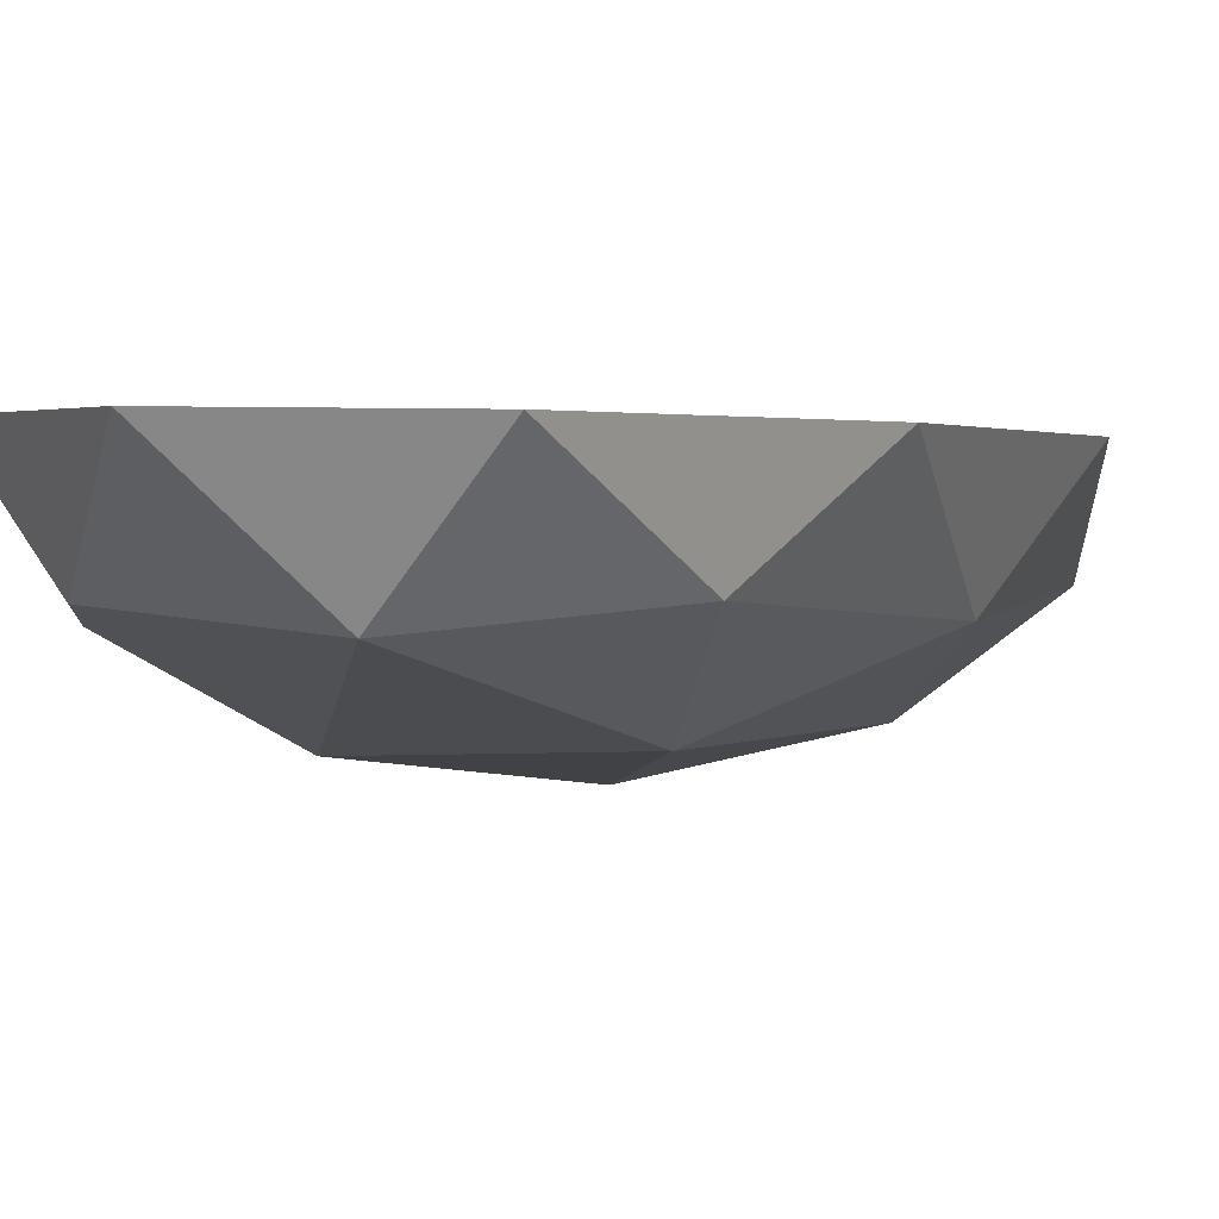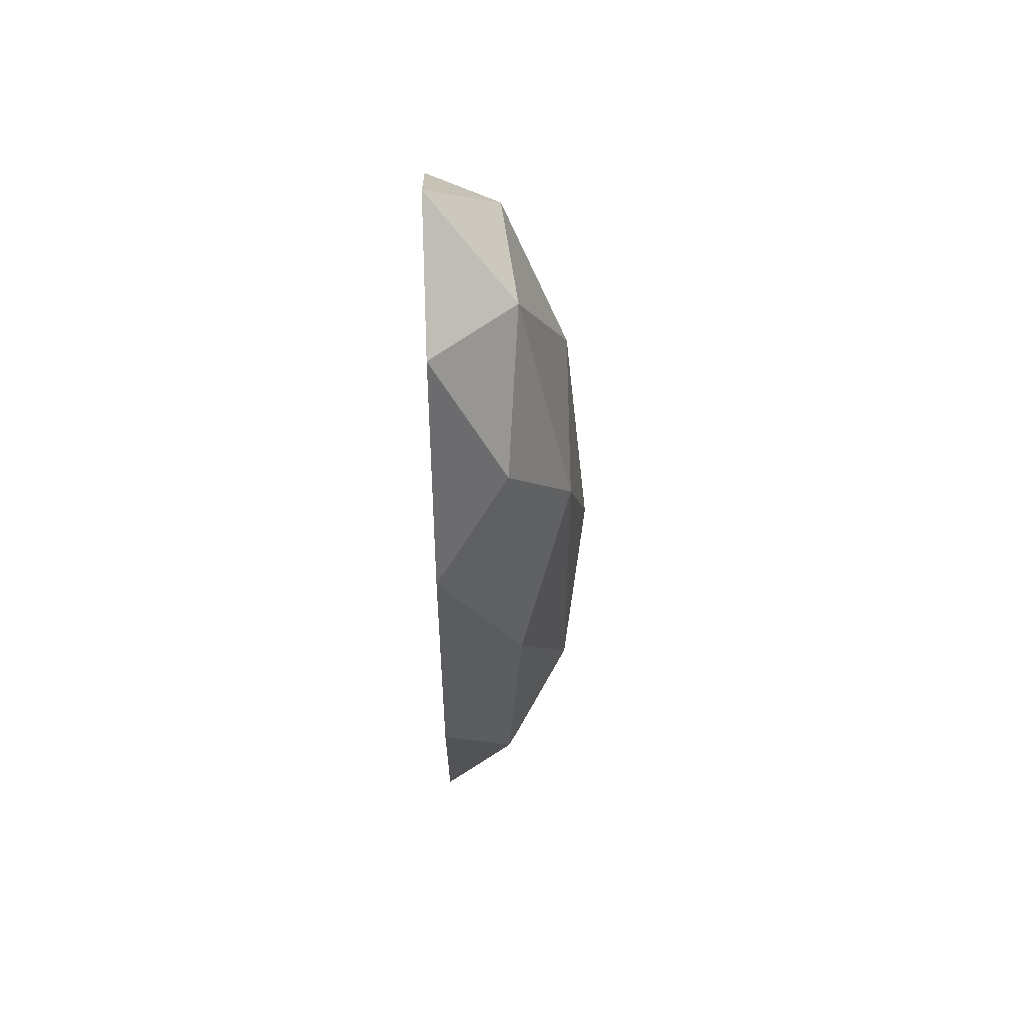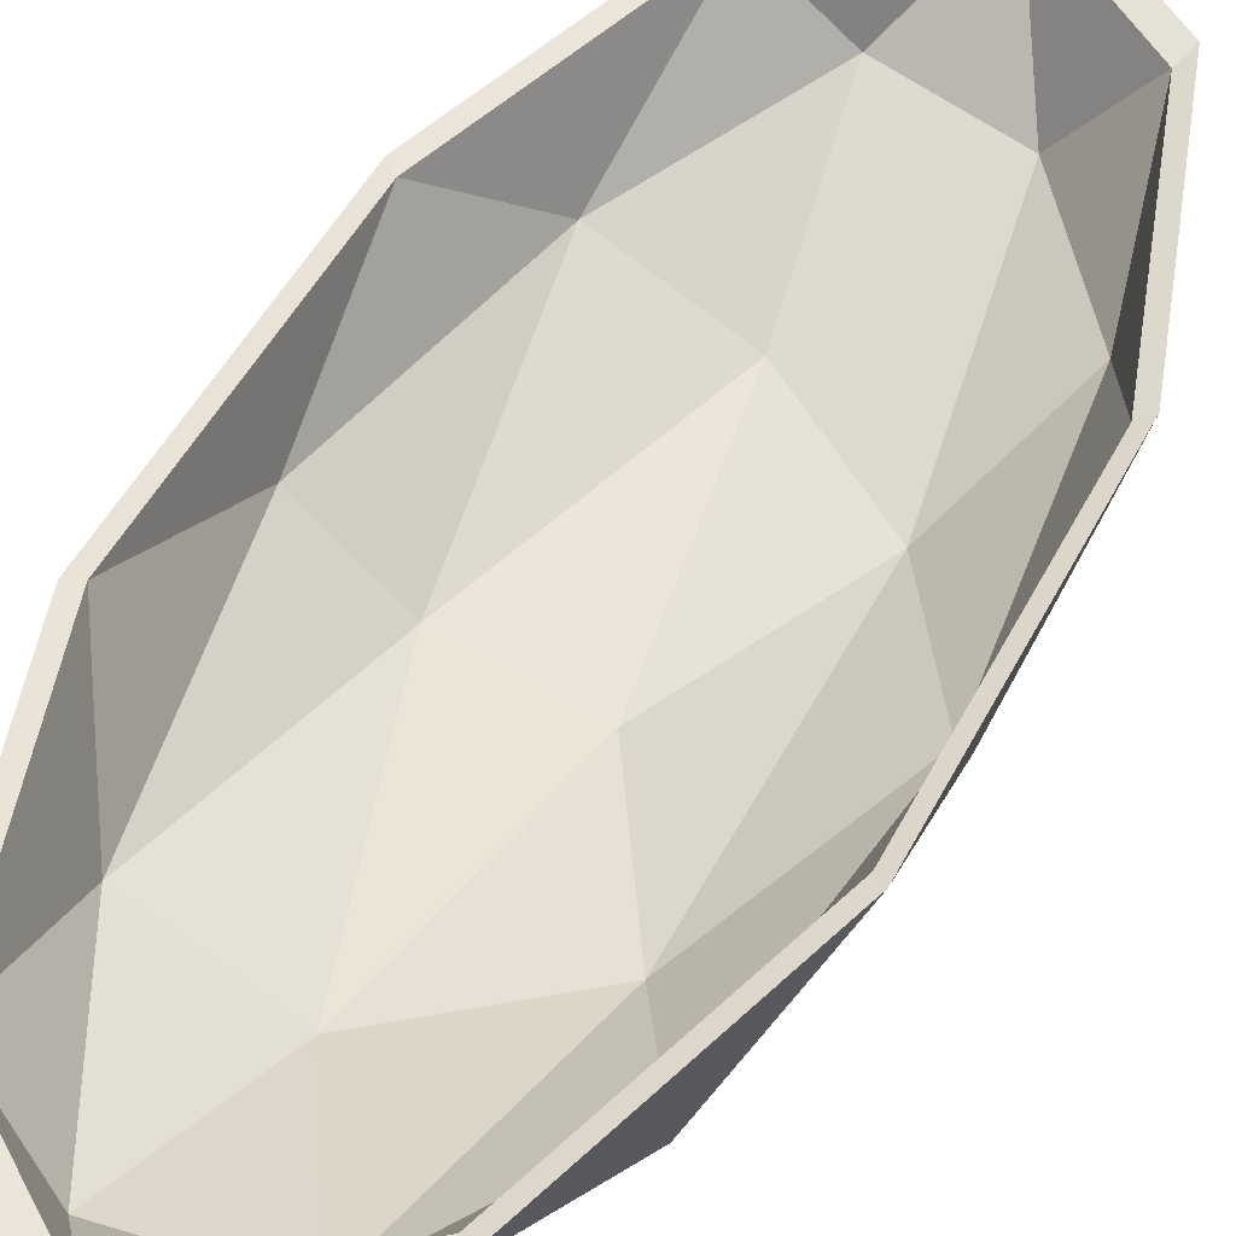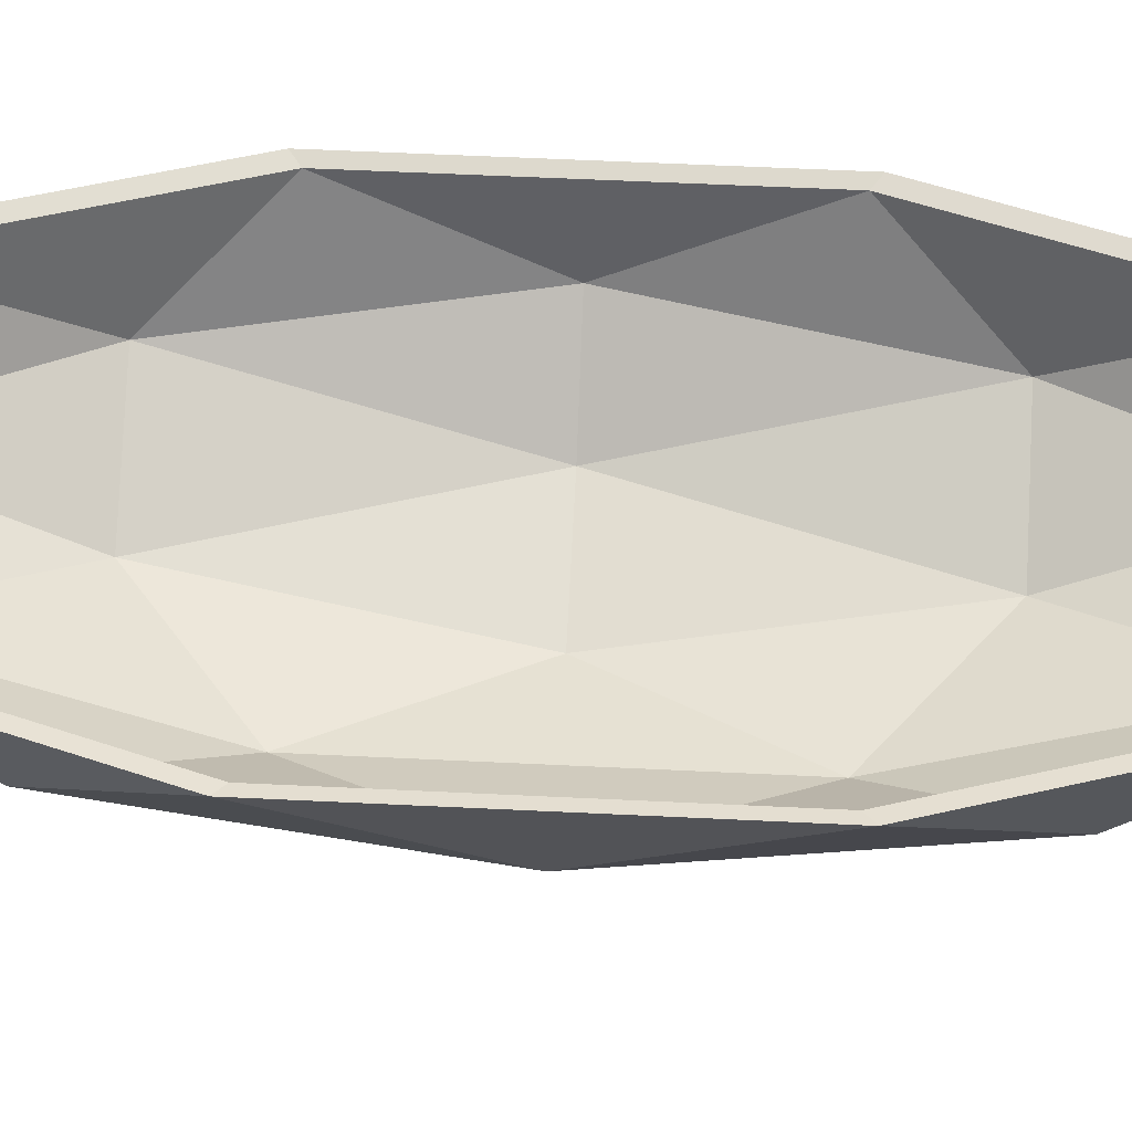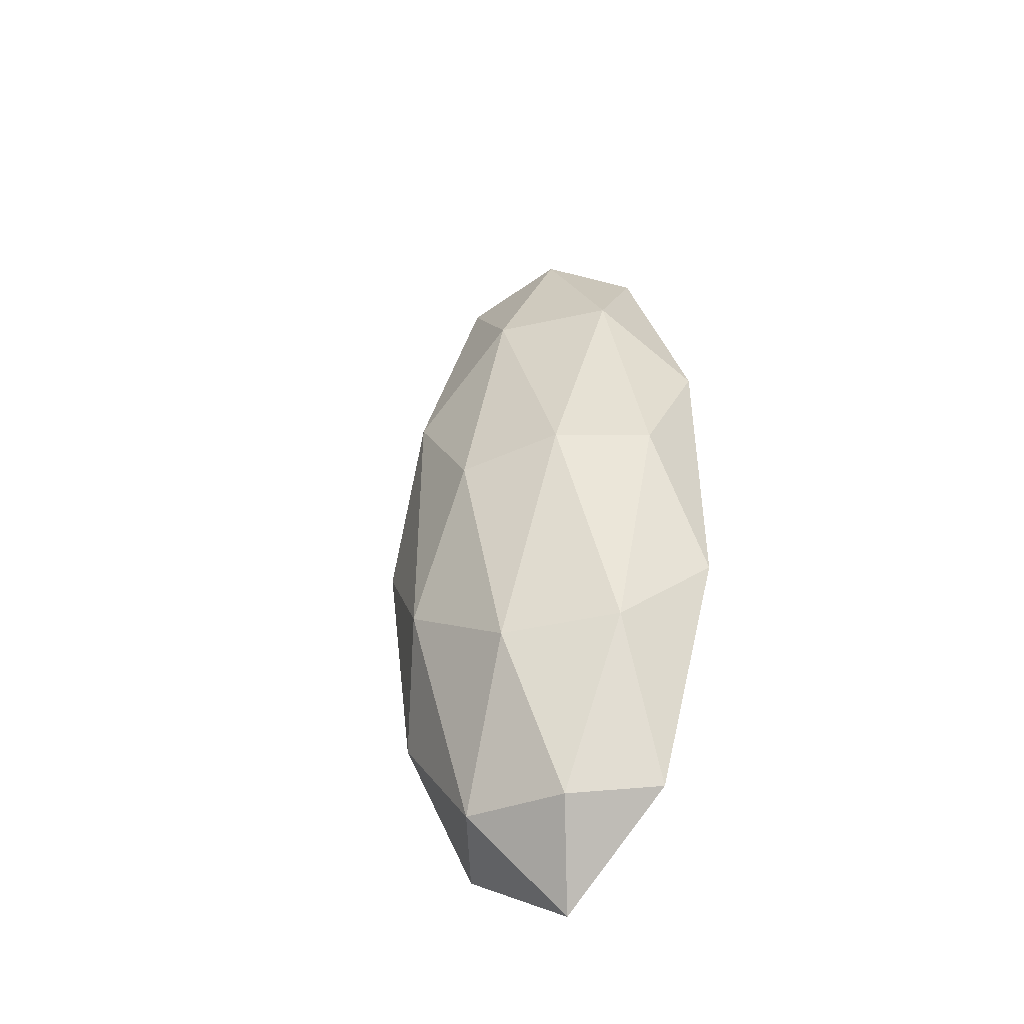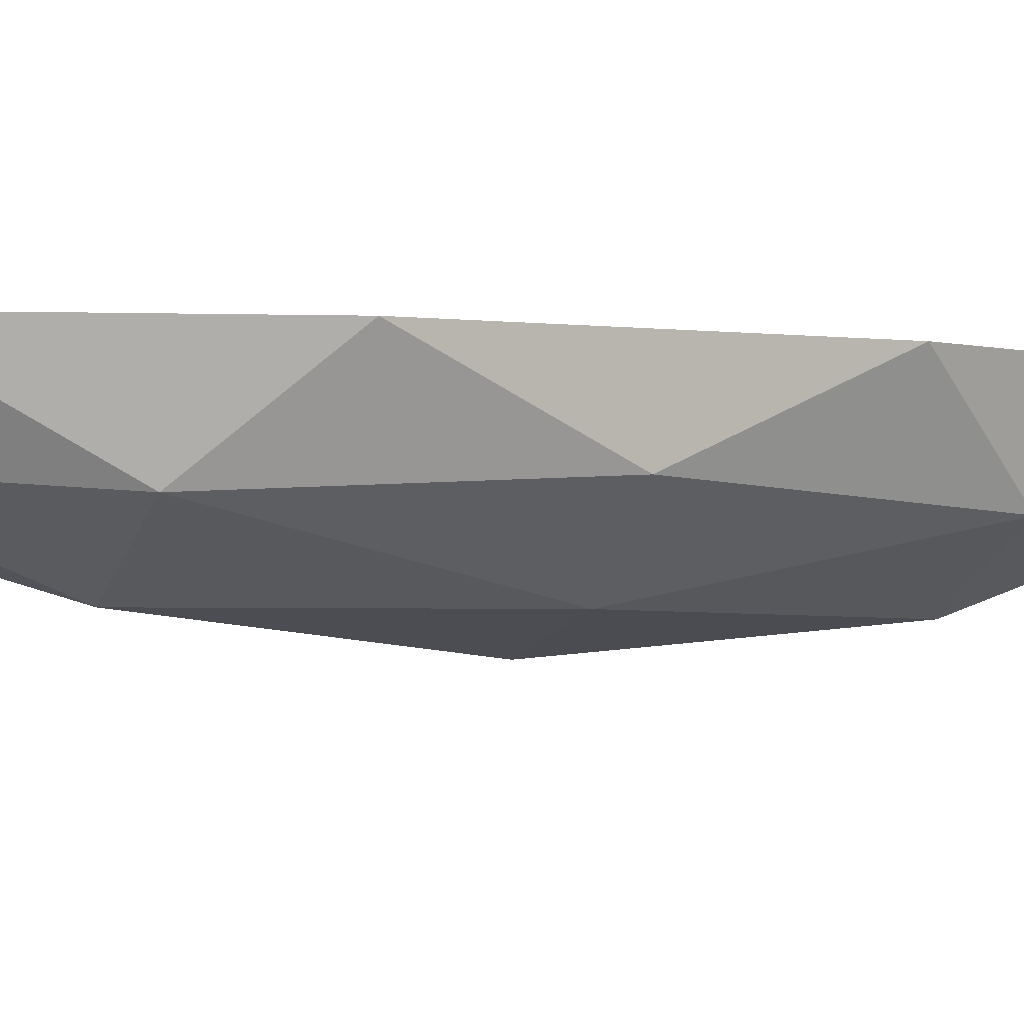
<metadata>
{"format":"obj","ext":"obj","renderer":"f3d","projection":"perspective","resolution":1024,"background":"white","views":[{"elev":1.0,"azim":-158.7,"up":"+Y"},{"elev":53.7,"azim":-92.0,"up":"+Z"},{"elev":47.8,"azim":-154.1,"up":"+Y"},{"elev":54.0,"azim":-87.0,"up":"+Y"},{"elev":-47.0,"azim":39.9,"up":"+Z"},{"elev":-3.5,"azim":67.4,"up":"+Y"}]}
</metadata>
<code>
g Canoe
v 0 0 -0
v -0.9221 0.5528 -1.595
v 0.3522 0.5528 -2.581
v 1.14 0.5528 -0
v 0.3522 0.5528 2.581
v -0.9221 0.5528 1.595
v 0.207 0.1493 -1.517
v -0.542 0.1493 -0.9376
v -0.335 0.4743 -2.455
v -1.084 0.4743 -0
v -0.542 0.1493 0.9376
v 0.6699 0.1493 -0
v 0.8769 0.4743 -1.517
v 0.207 0.1493 1.517
v 0.8769 0.4743 1.517
v -0.335 0.4743 2.455
v -1.212 1 -0.9376
v -1.212 1 0.9376
v 0 1 -3.034
v -0.749 1 -2.455
v 1.212 1 -0.9376
v 0.749 1 -2.455
v 0.749 1 2.455
v 1.212 1 0.9376
v -0.749 1 2.455
v 0 1 3.034
v 0.1964 0.1729 -1.44
v 0 0.03121 -0
v -0.5143 0.1729 -0.8897
v -0.875 0.5557 -1.514
v -0.3178 0.4812 -2.329
v 0.3342 0.5557 -2.449
v -1.029 0.4812 -0
v -0.5143 0.1729 0.8897
v -0.875 0.5557 1.514
v 0.6357 0.1729 -0
v 0.8321 0.4812 -1.44
v 1.081 0.5558 -0
v 0.1964 0.1729 1.44
v 0.8321 0.4812 1.44
v 0.3342 0.5557 2.449
v -0.3178 0.4812 2.329
v -1.15 0.9801 -0.8897
v 0 0.9801 -2.879
v 1.15 0.9801 -0.8897
v 0.7107 0.9801 2.329
v -0.7107 0.9801 2.329
v -1.15 0.9801 0.8897
v -0.7107 0.9801 -2.329
v 0.7107 0.9801 -2.329
v 1.15 0.9801 0.8897
v 0 0.9801 2.879
f 1 8 7
f 2 8 10
f 1 7 12
f 1 12 14
f 1 14 11
f 2 10 17
f 3 9 19
f 4 13 21
f 5 15 23
f 6 16 25
f 2 17 20
f 3 19 22
f 4 21 24
f 5 23 26
f 6 25 18
f 25 16 26
f 16 5 26
f 23 15 24
f 15 4 24
f 21 13 22
f 13 3 22
f 19 9 20
f 9 2 20
f 17 10 18
f 10 6 18
f 11 16 6
f 11 14 16
f 14 5 16
f 14 15 5
f 14 12 15
f 12 4 15
f 12 13 4
f 12 7 13
f 7 3 13
f 10 11 6
f 10 8 11
f 8 1 11
f 7 9 3
f 7 8 9
f 8 2 9
f 28 27 29
f 30 33 29
f 28 36 27
f 28 39 36
f 28 34 39
f 30 43 33
f 32 44 31
f 38 45 37
f 41 46 40
f 35 47 42
f 30 49 43
f 32 50 44
f 38 51 45
f 41 52 46
f 35 48 47
f 47 52 42
f 42 52 41
f 46 51 40
f 40 51 38
f 45 50 37
f 37 50 32
f 44 49 31
f 31 49 30
f 43 48 33
f 33 48 35
f 34 35 42
f 34 42 39
f 39 42 41
f 39 41 40
f 39 40 36
f 36 40 38
f 36 38 37
f 36 37 27
f 27 37 32
f 33 35 34
f 33 34 29
f 29 34 28
f 27 32 31
f 27 31 29
f 29 31 30
f 19 44 50 22
f 18 48 43 17
f 25 47 48 18
f 20 49 44 19
f 17 43 49 20
f 22 50 45 21
f 23 46 52 26
f 24 51 46 23
f 26 52 47 25
f 21 45 51 24

</code>
